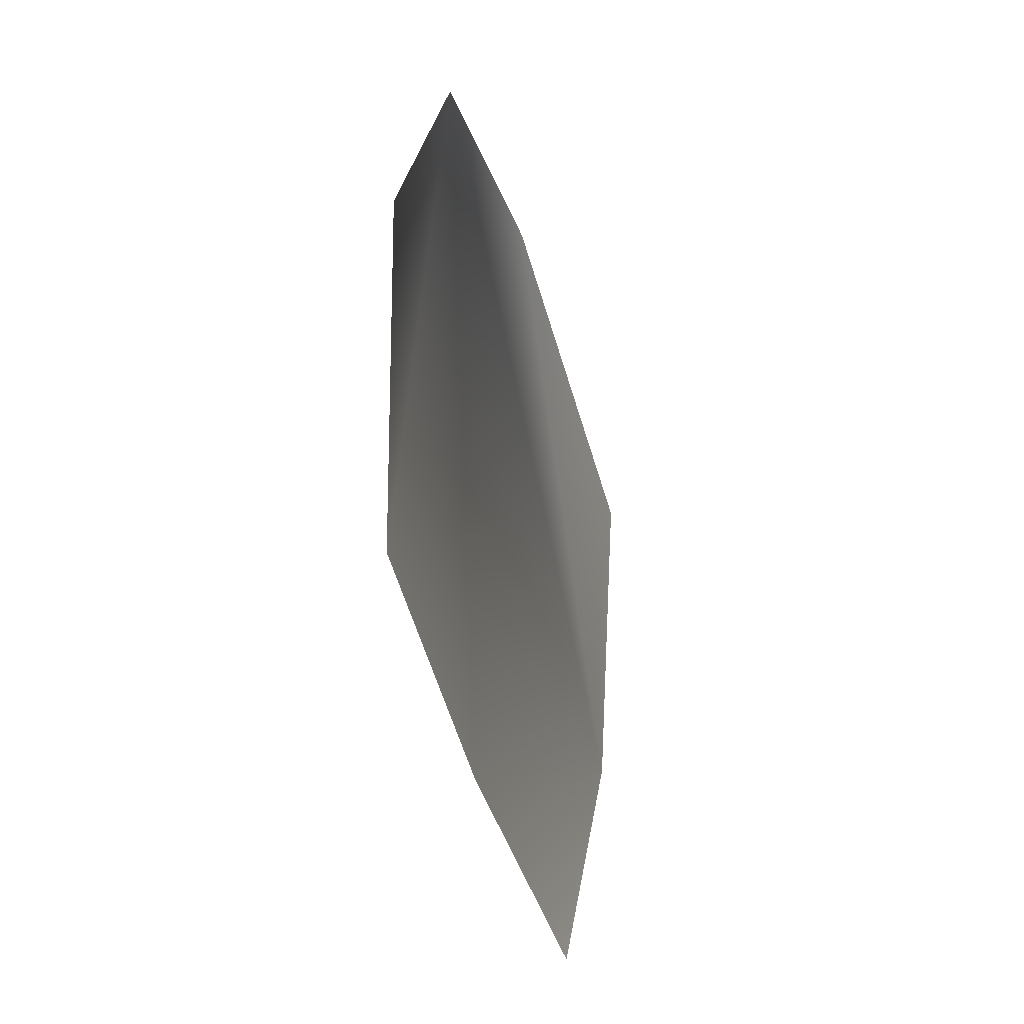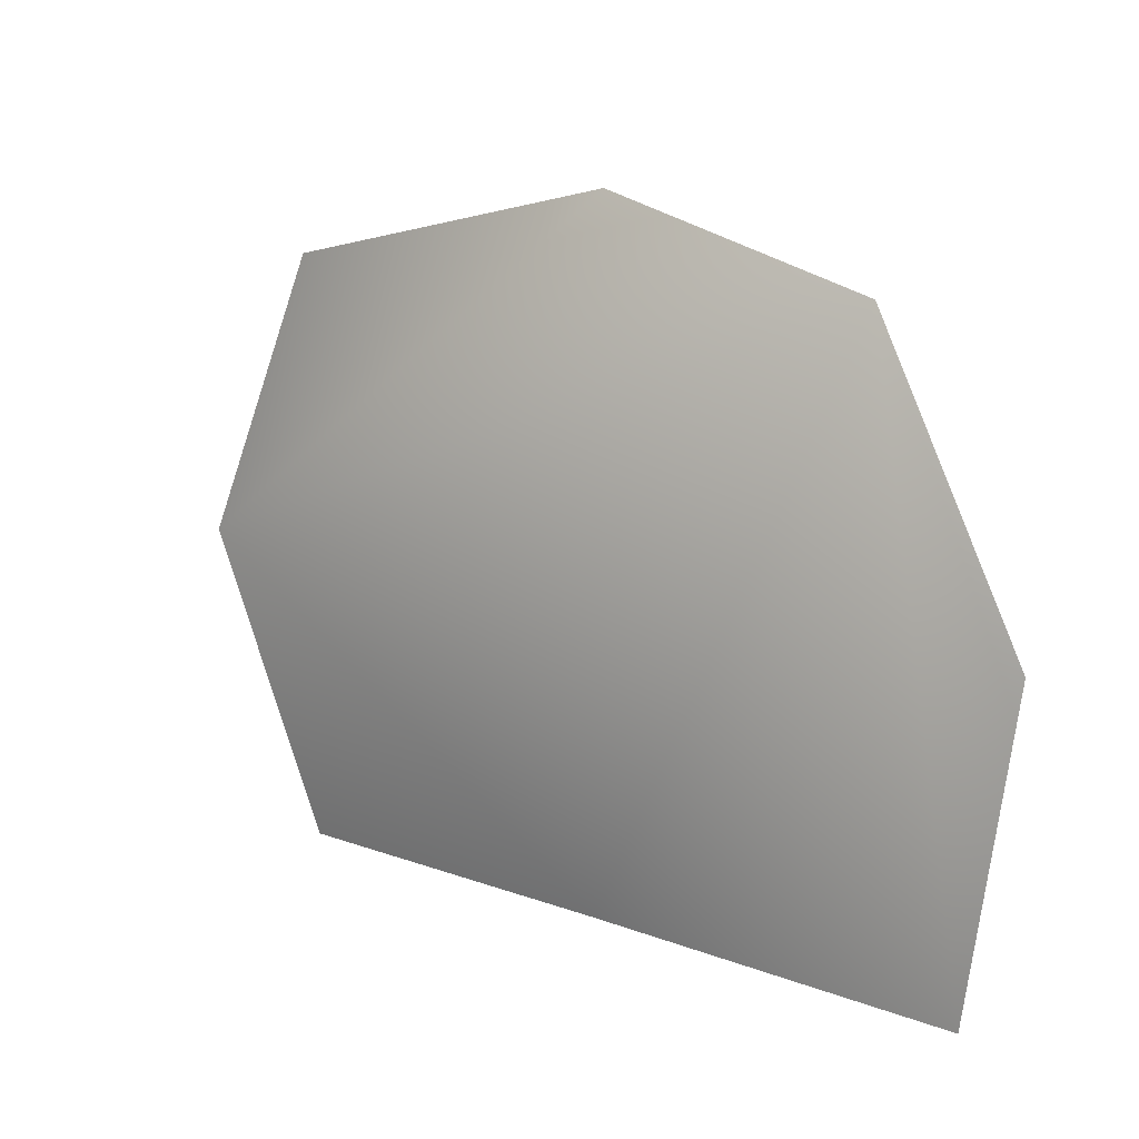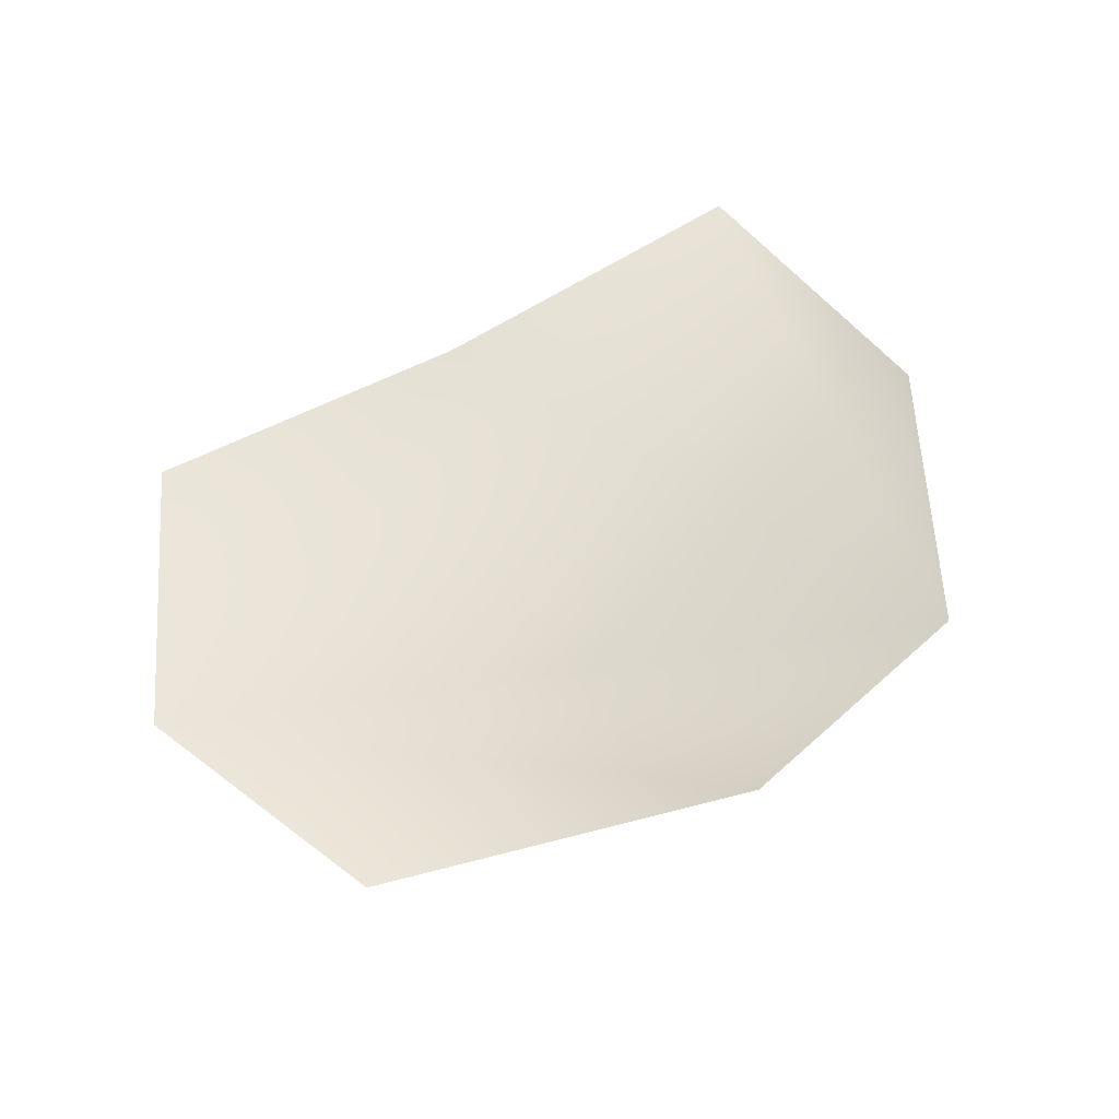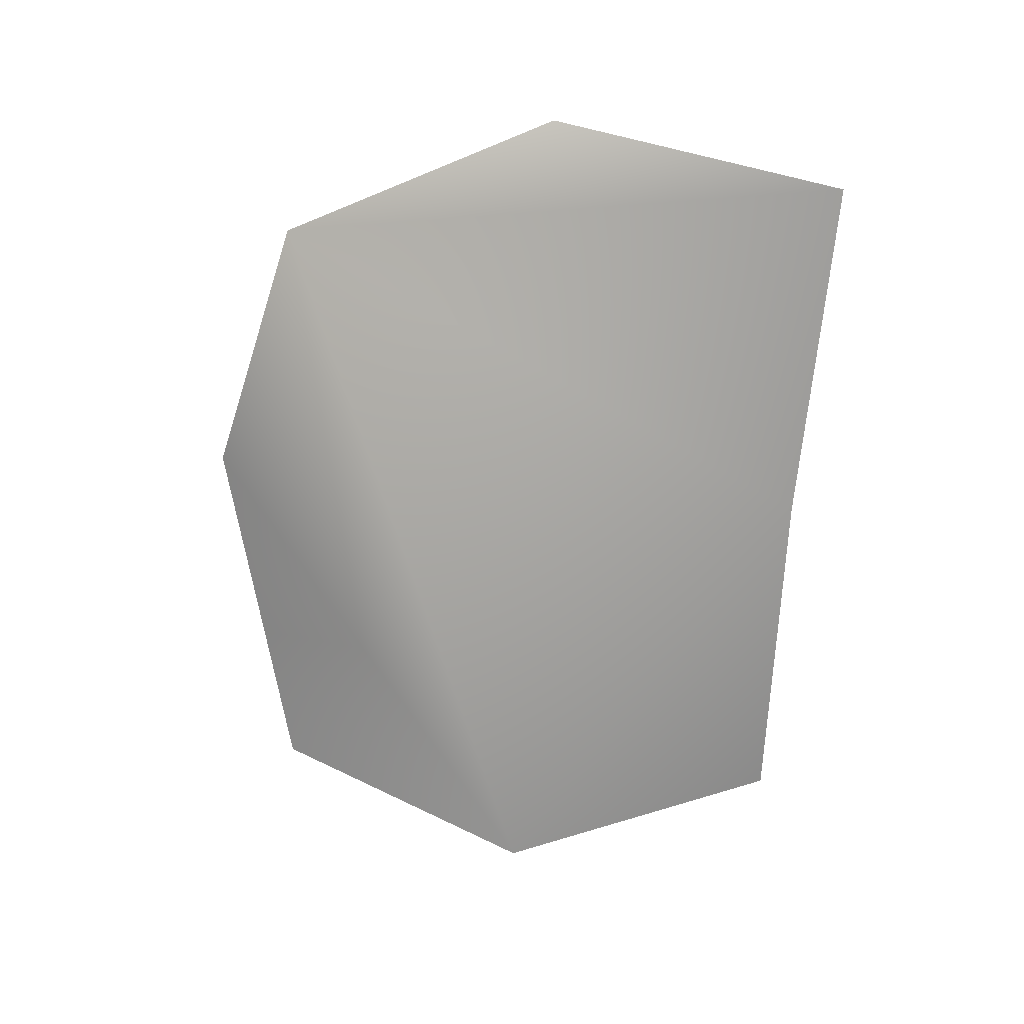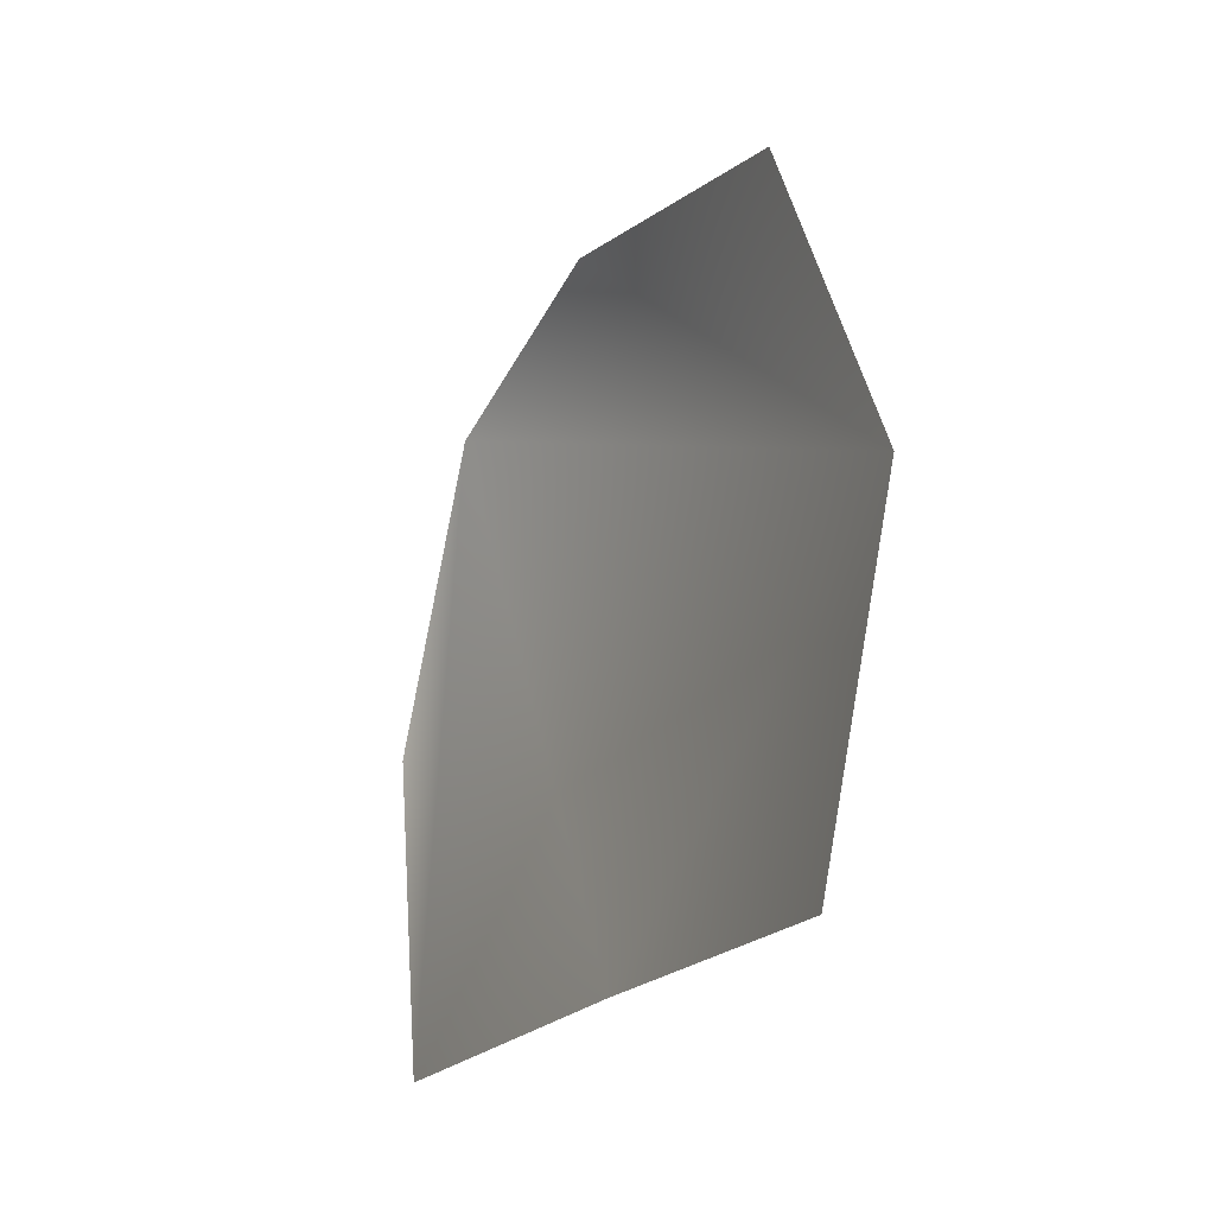
<metadata>
{"format":"obj","ext":"obj","renderer":"f3d","projection":"perspective","resolution":1024,"background":"white","views":[{"elev":-34.8,"azim":104.9,"up":"+Z"},{"elev":18.5,"azim":40.8,"up":"+Z"},{"elev":57.9,"azim":-31.3,"up":"+Y"},{"elev":-67.4,"azim":83.6,"up":"+Y"},{"elev":-22.3,"azim":-113.7,"up":"+Z"}]}
</metadata>
<code>
g HoleCap129
v -9476 1401 -6471
v -9598 1404 -6505
v -9629 1391 -6597
v -9388 1402 -6490
v -9583 1388 -6689
v -9469 1389 -6682
v -9351 1399 -6682
v -9339 1402 -6579
f 3 1 2
f 1 3 4
f 6 3 5
f 3 6 4
f 7 4 6
f 4 7 8

</code>
